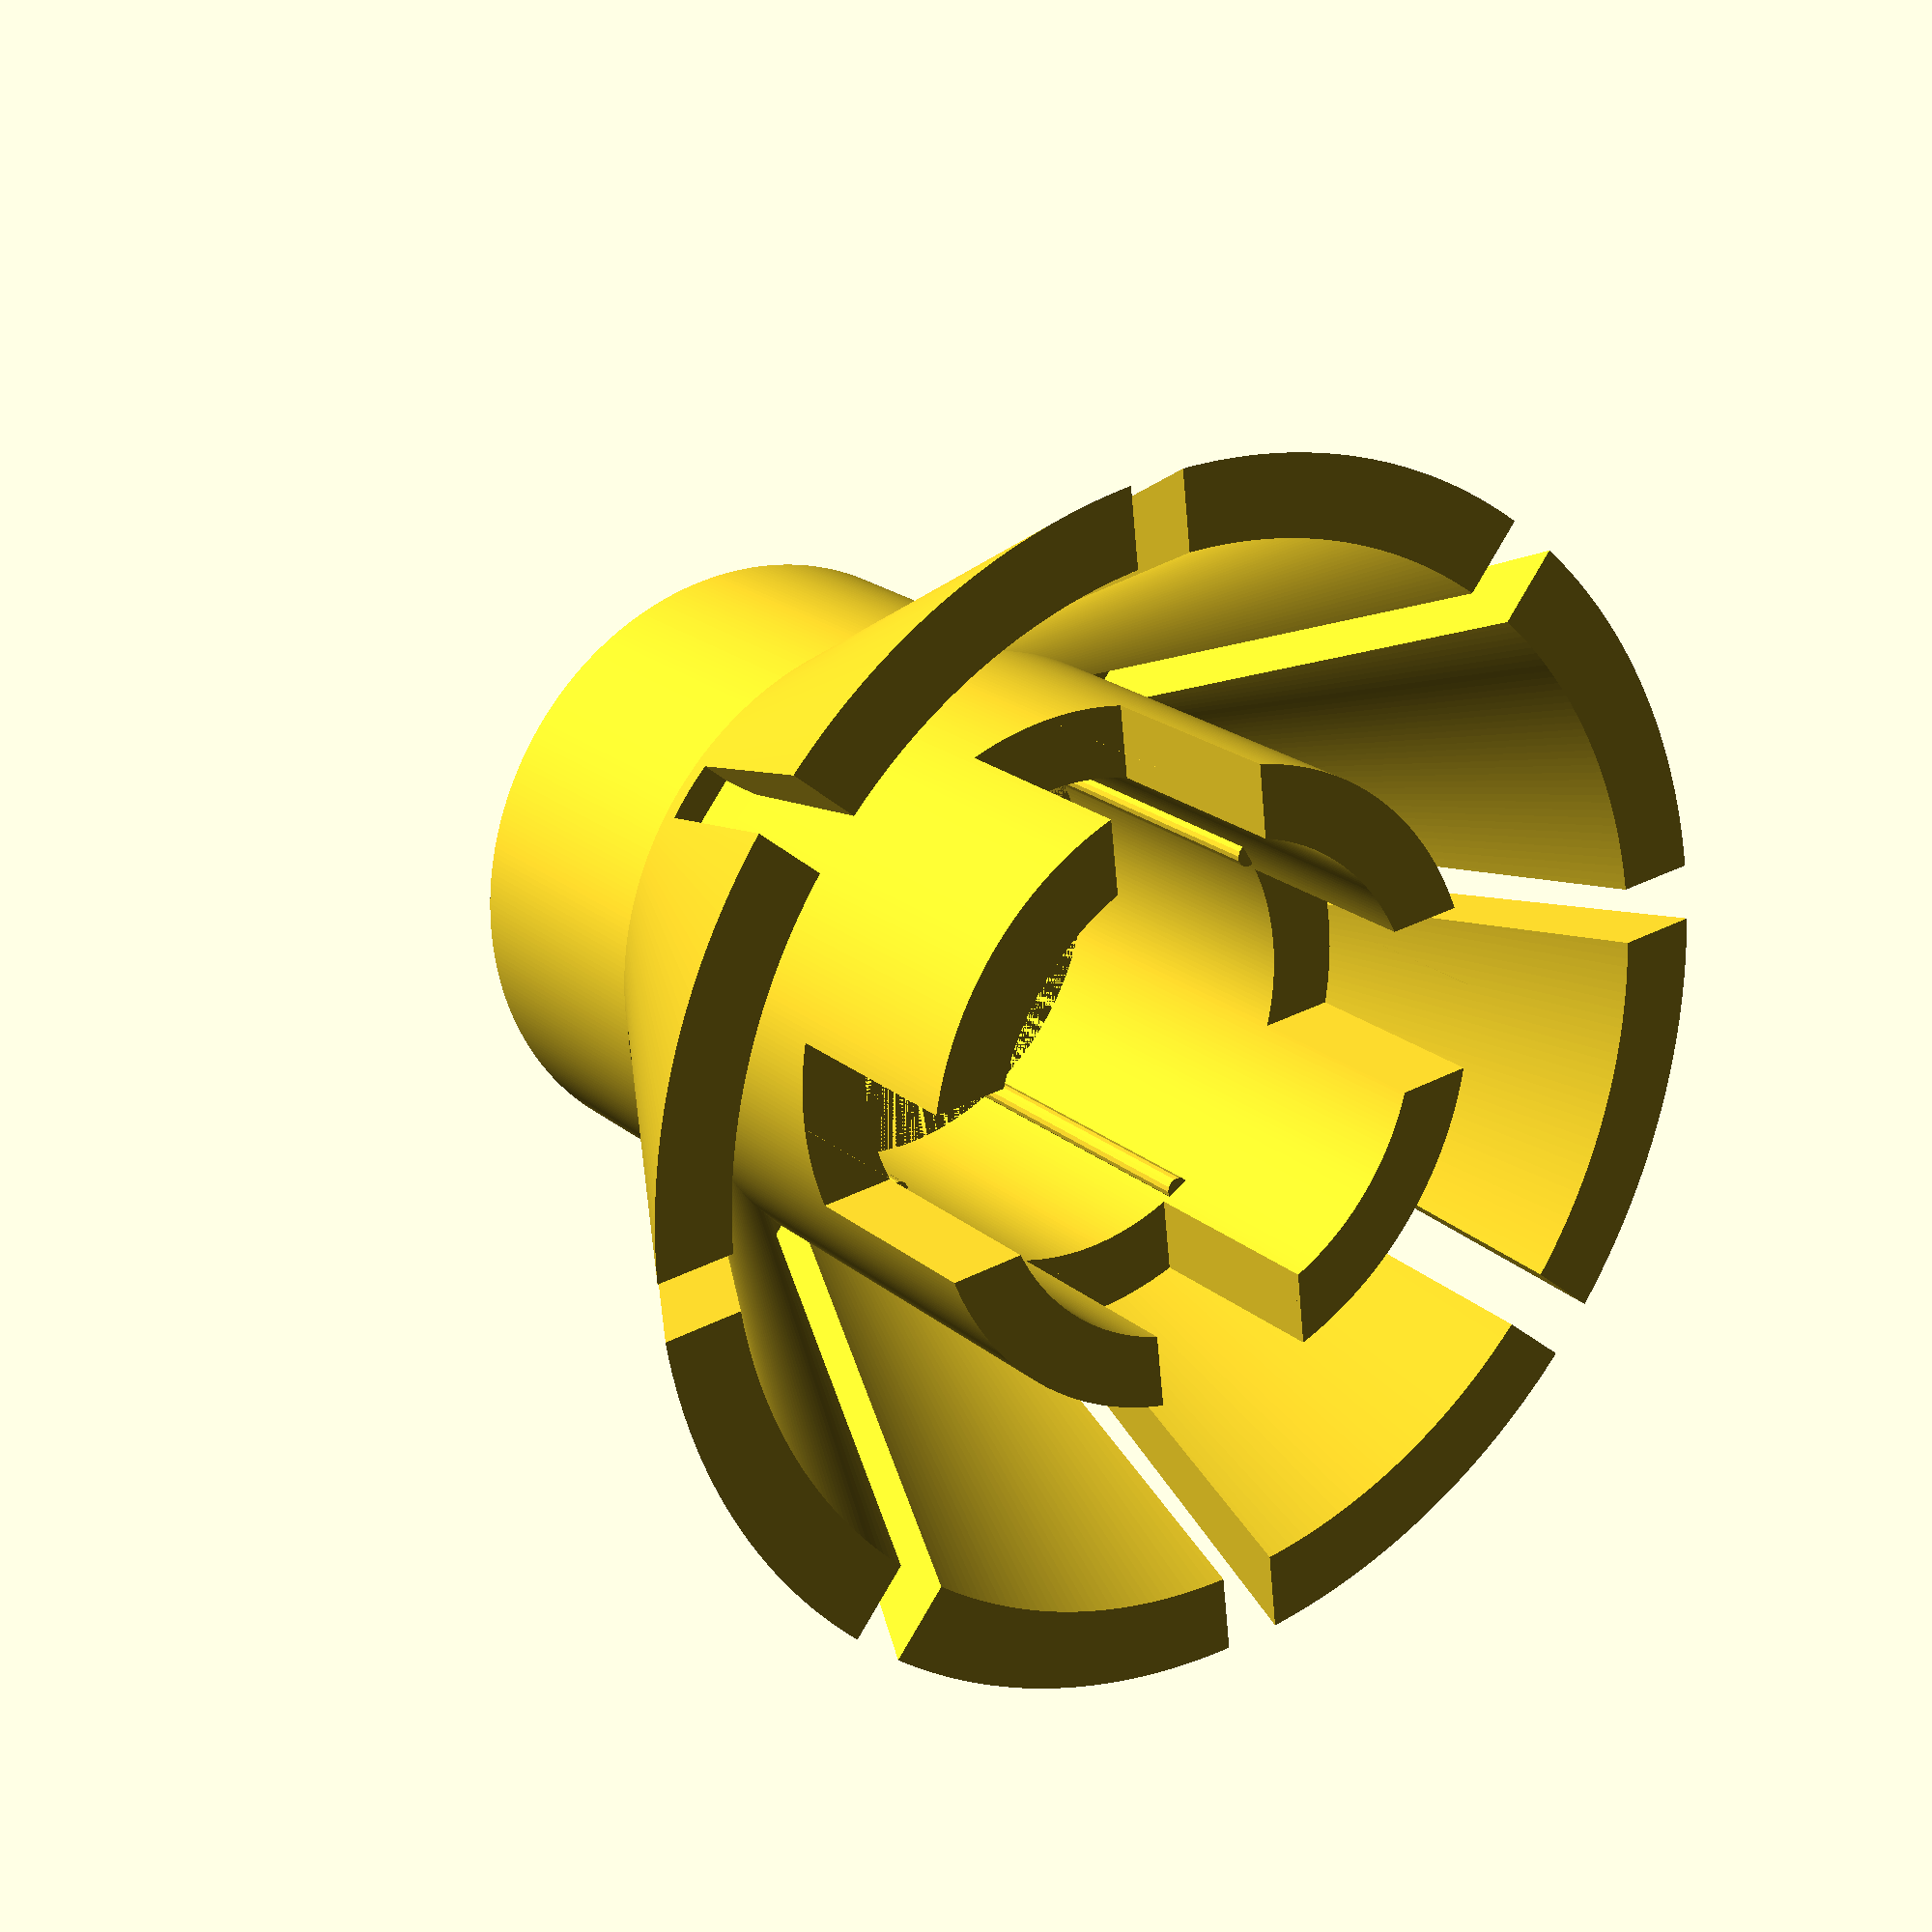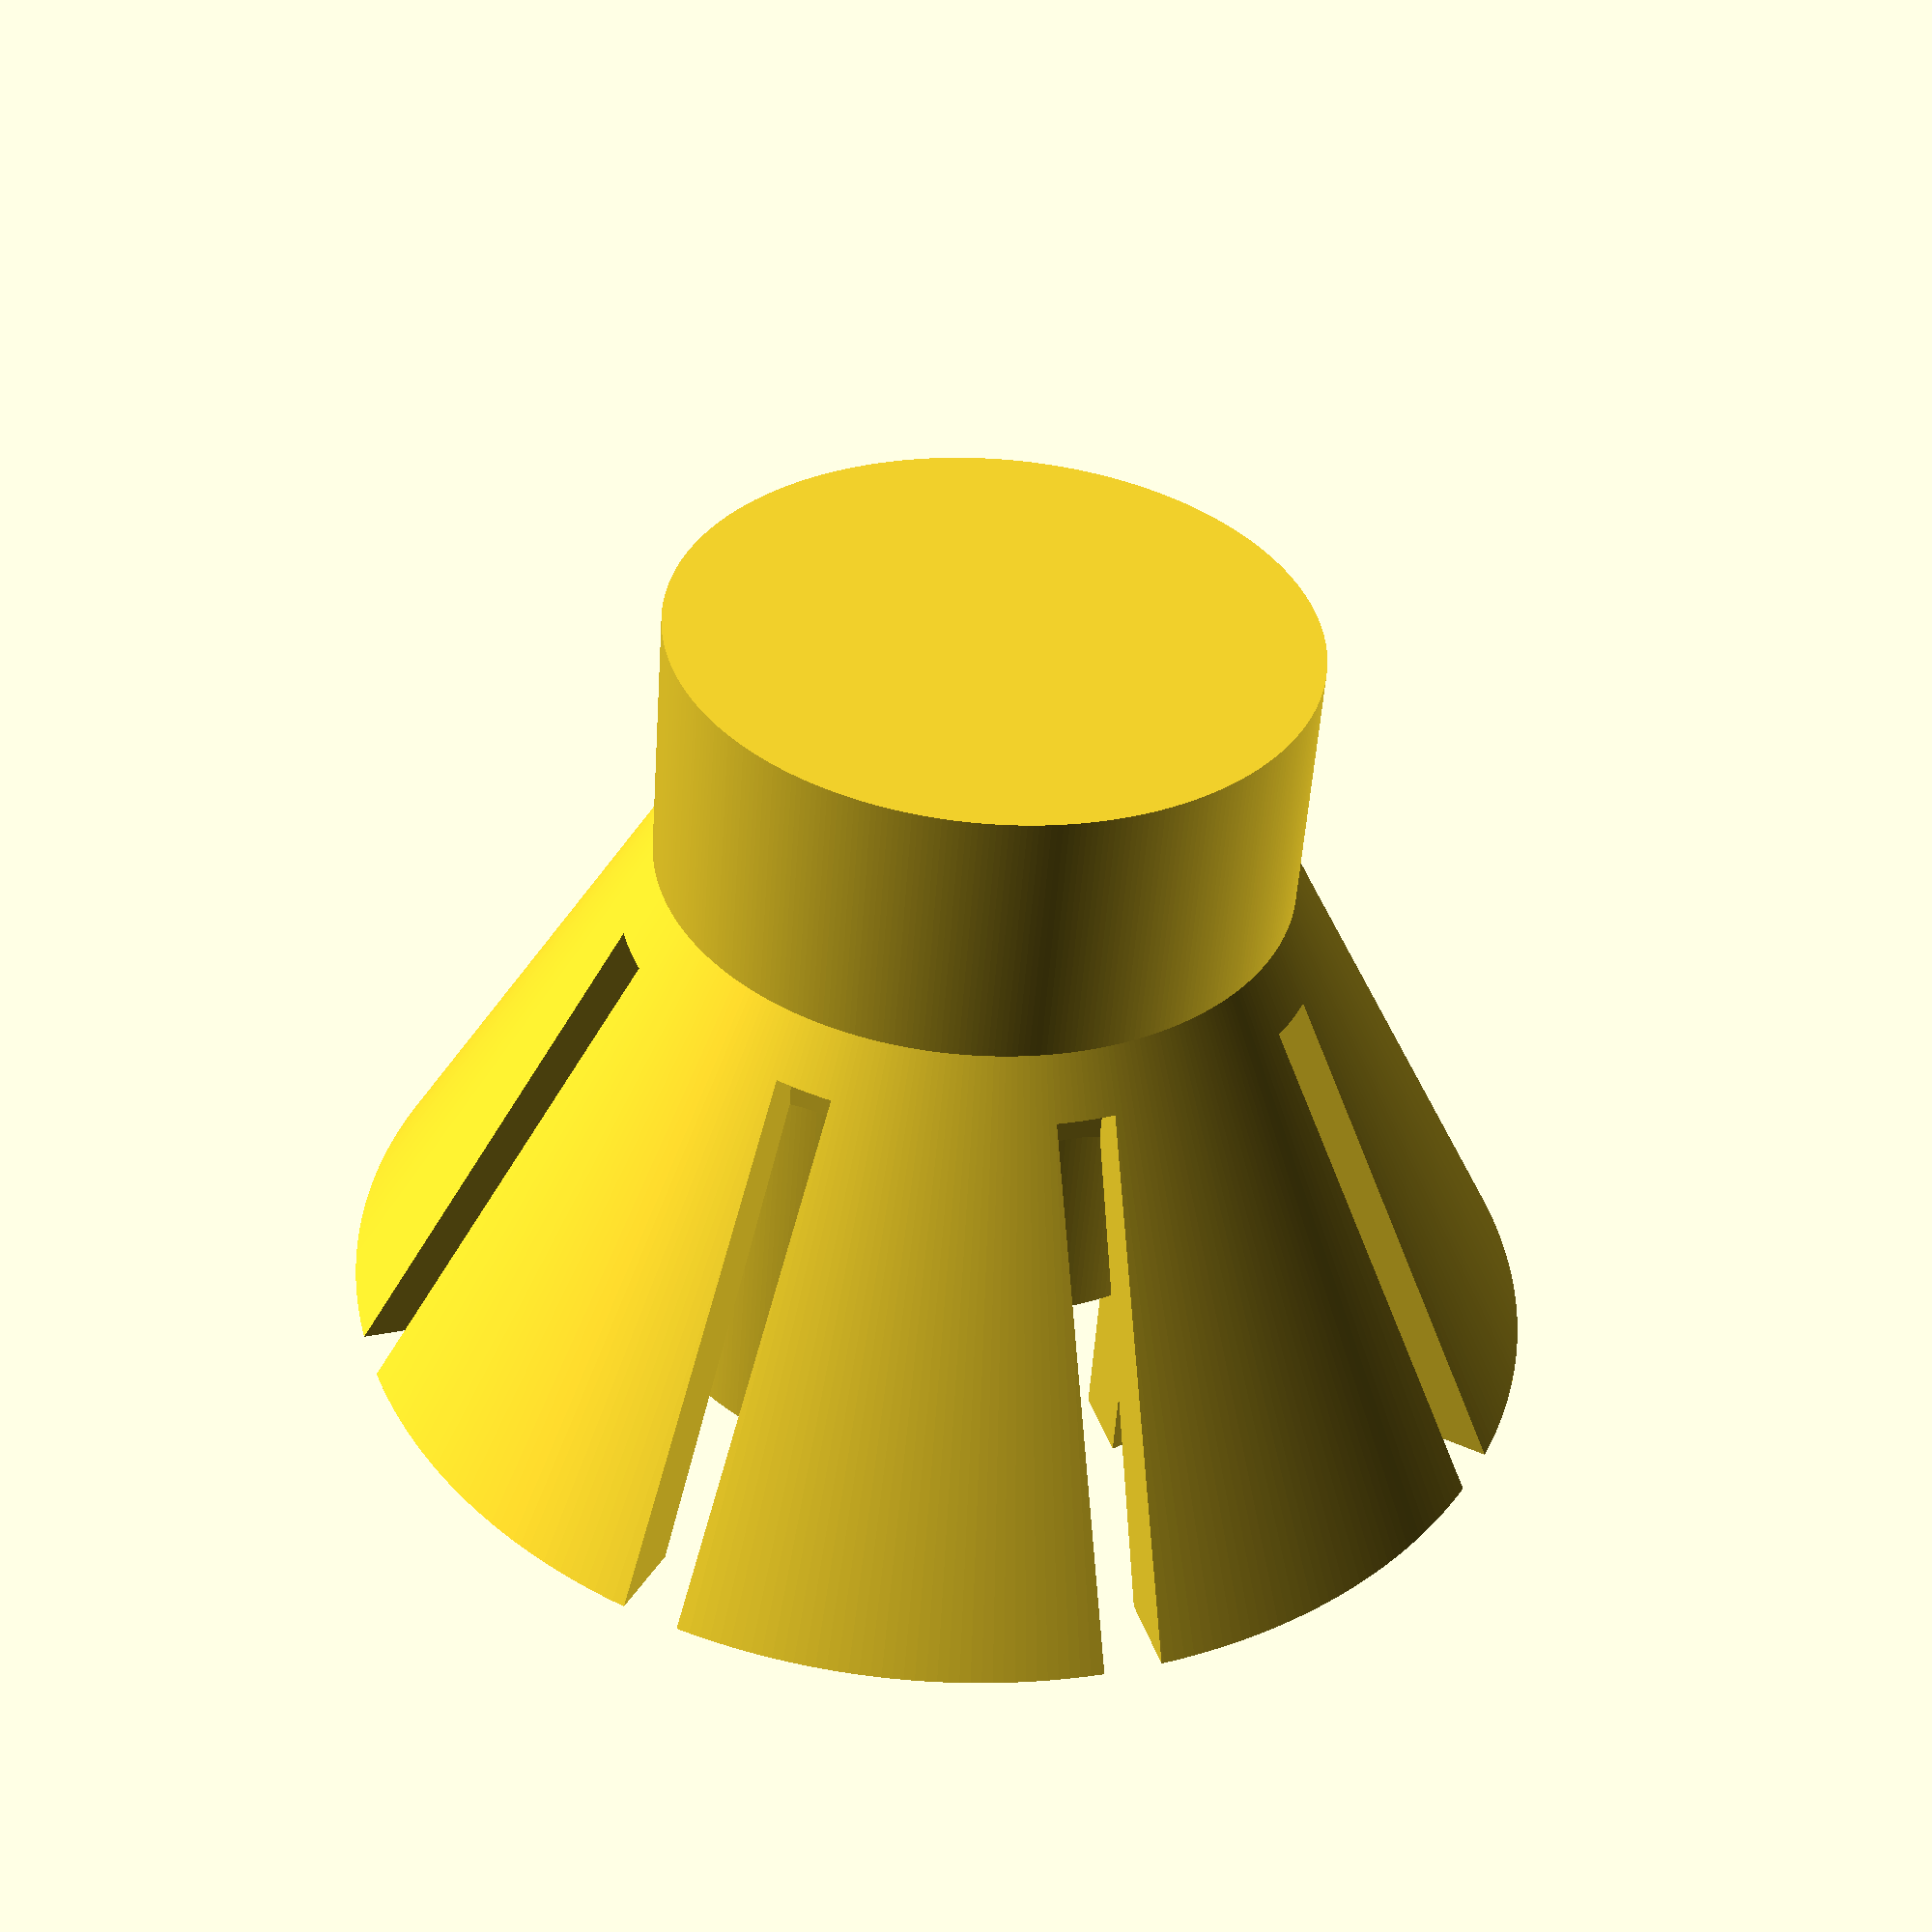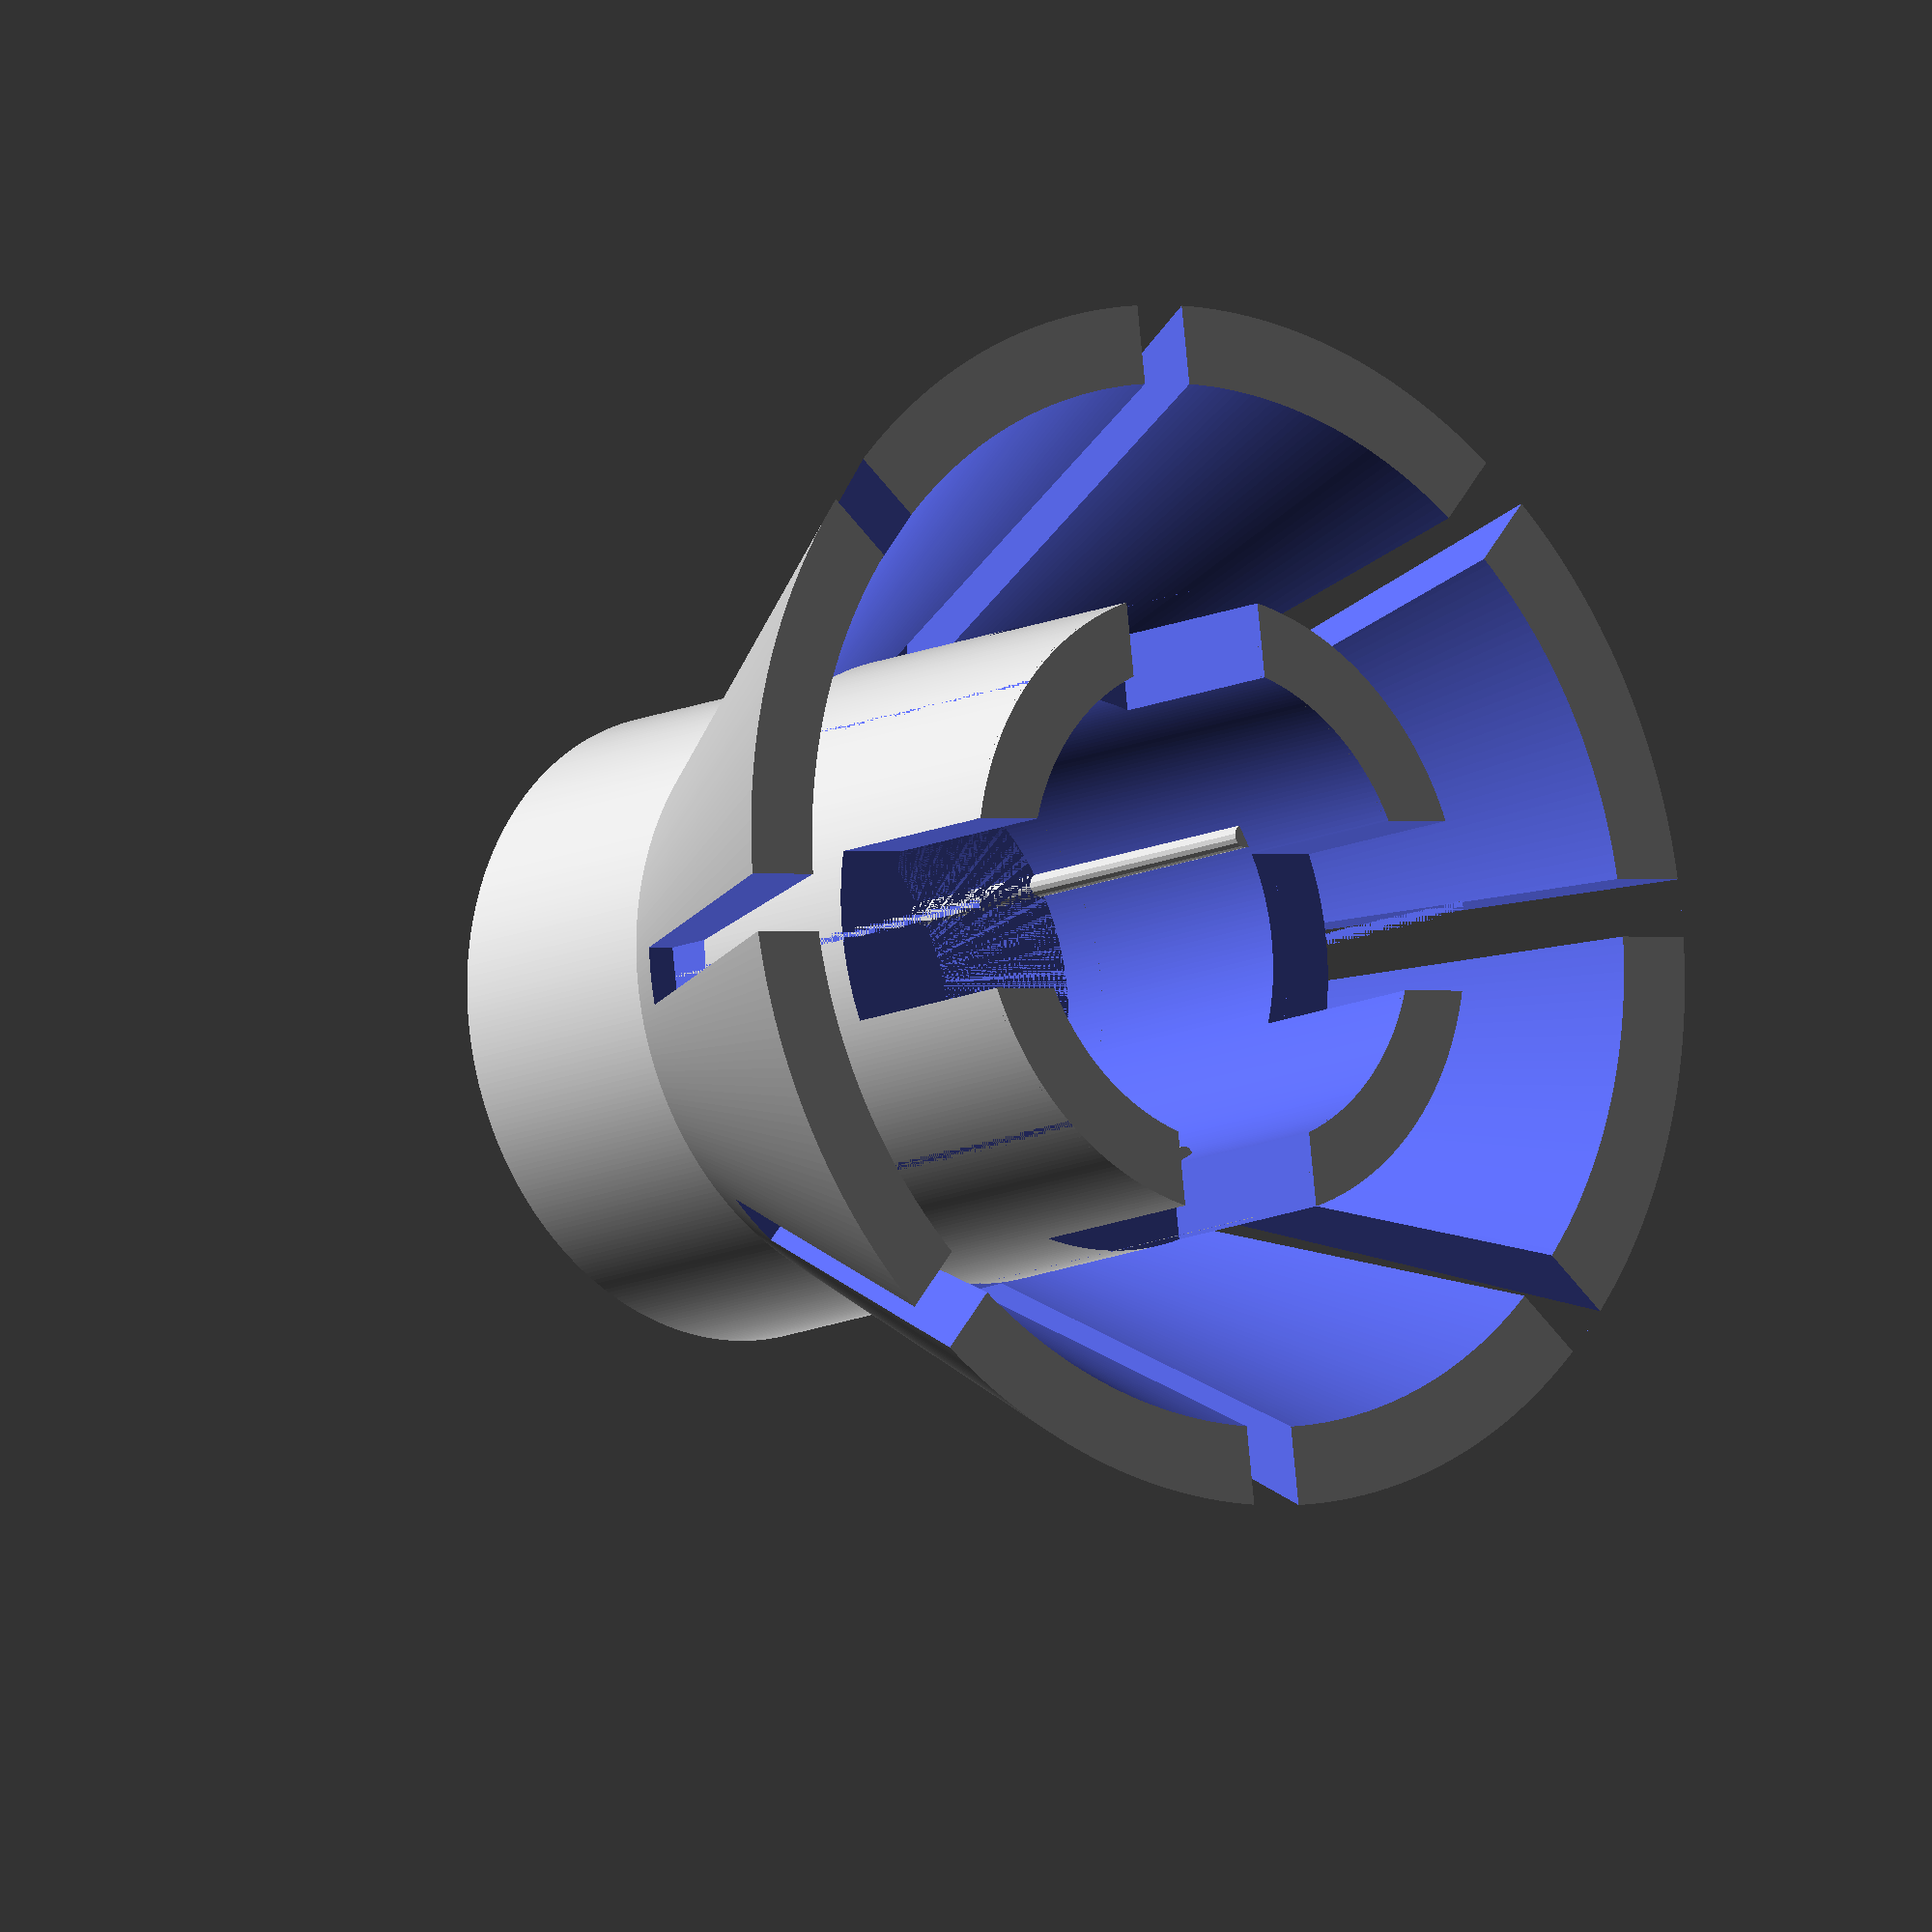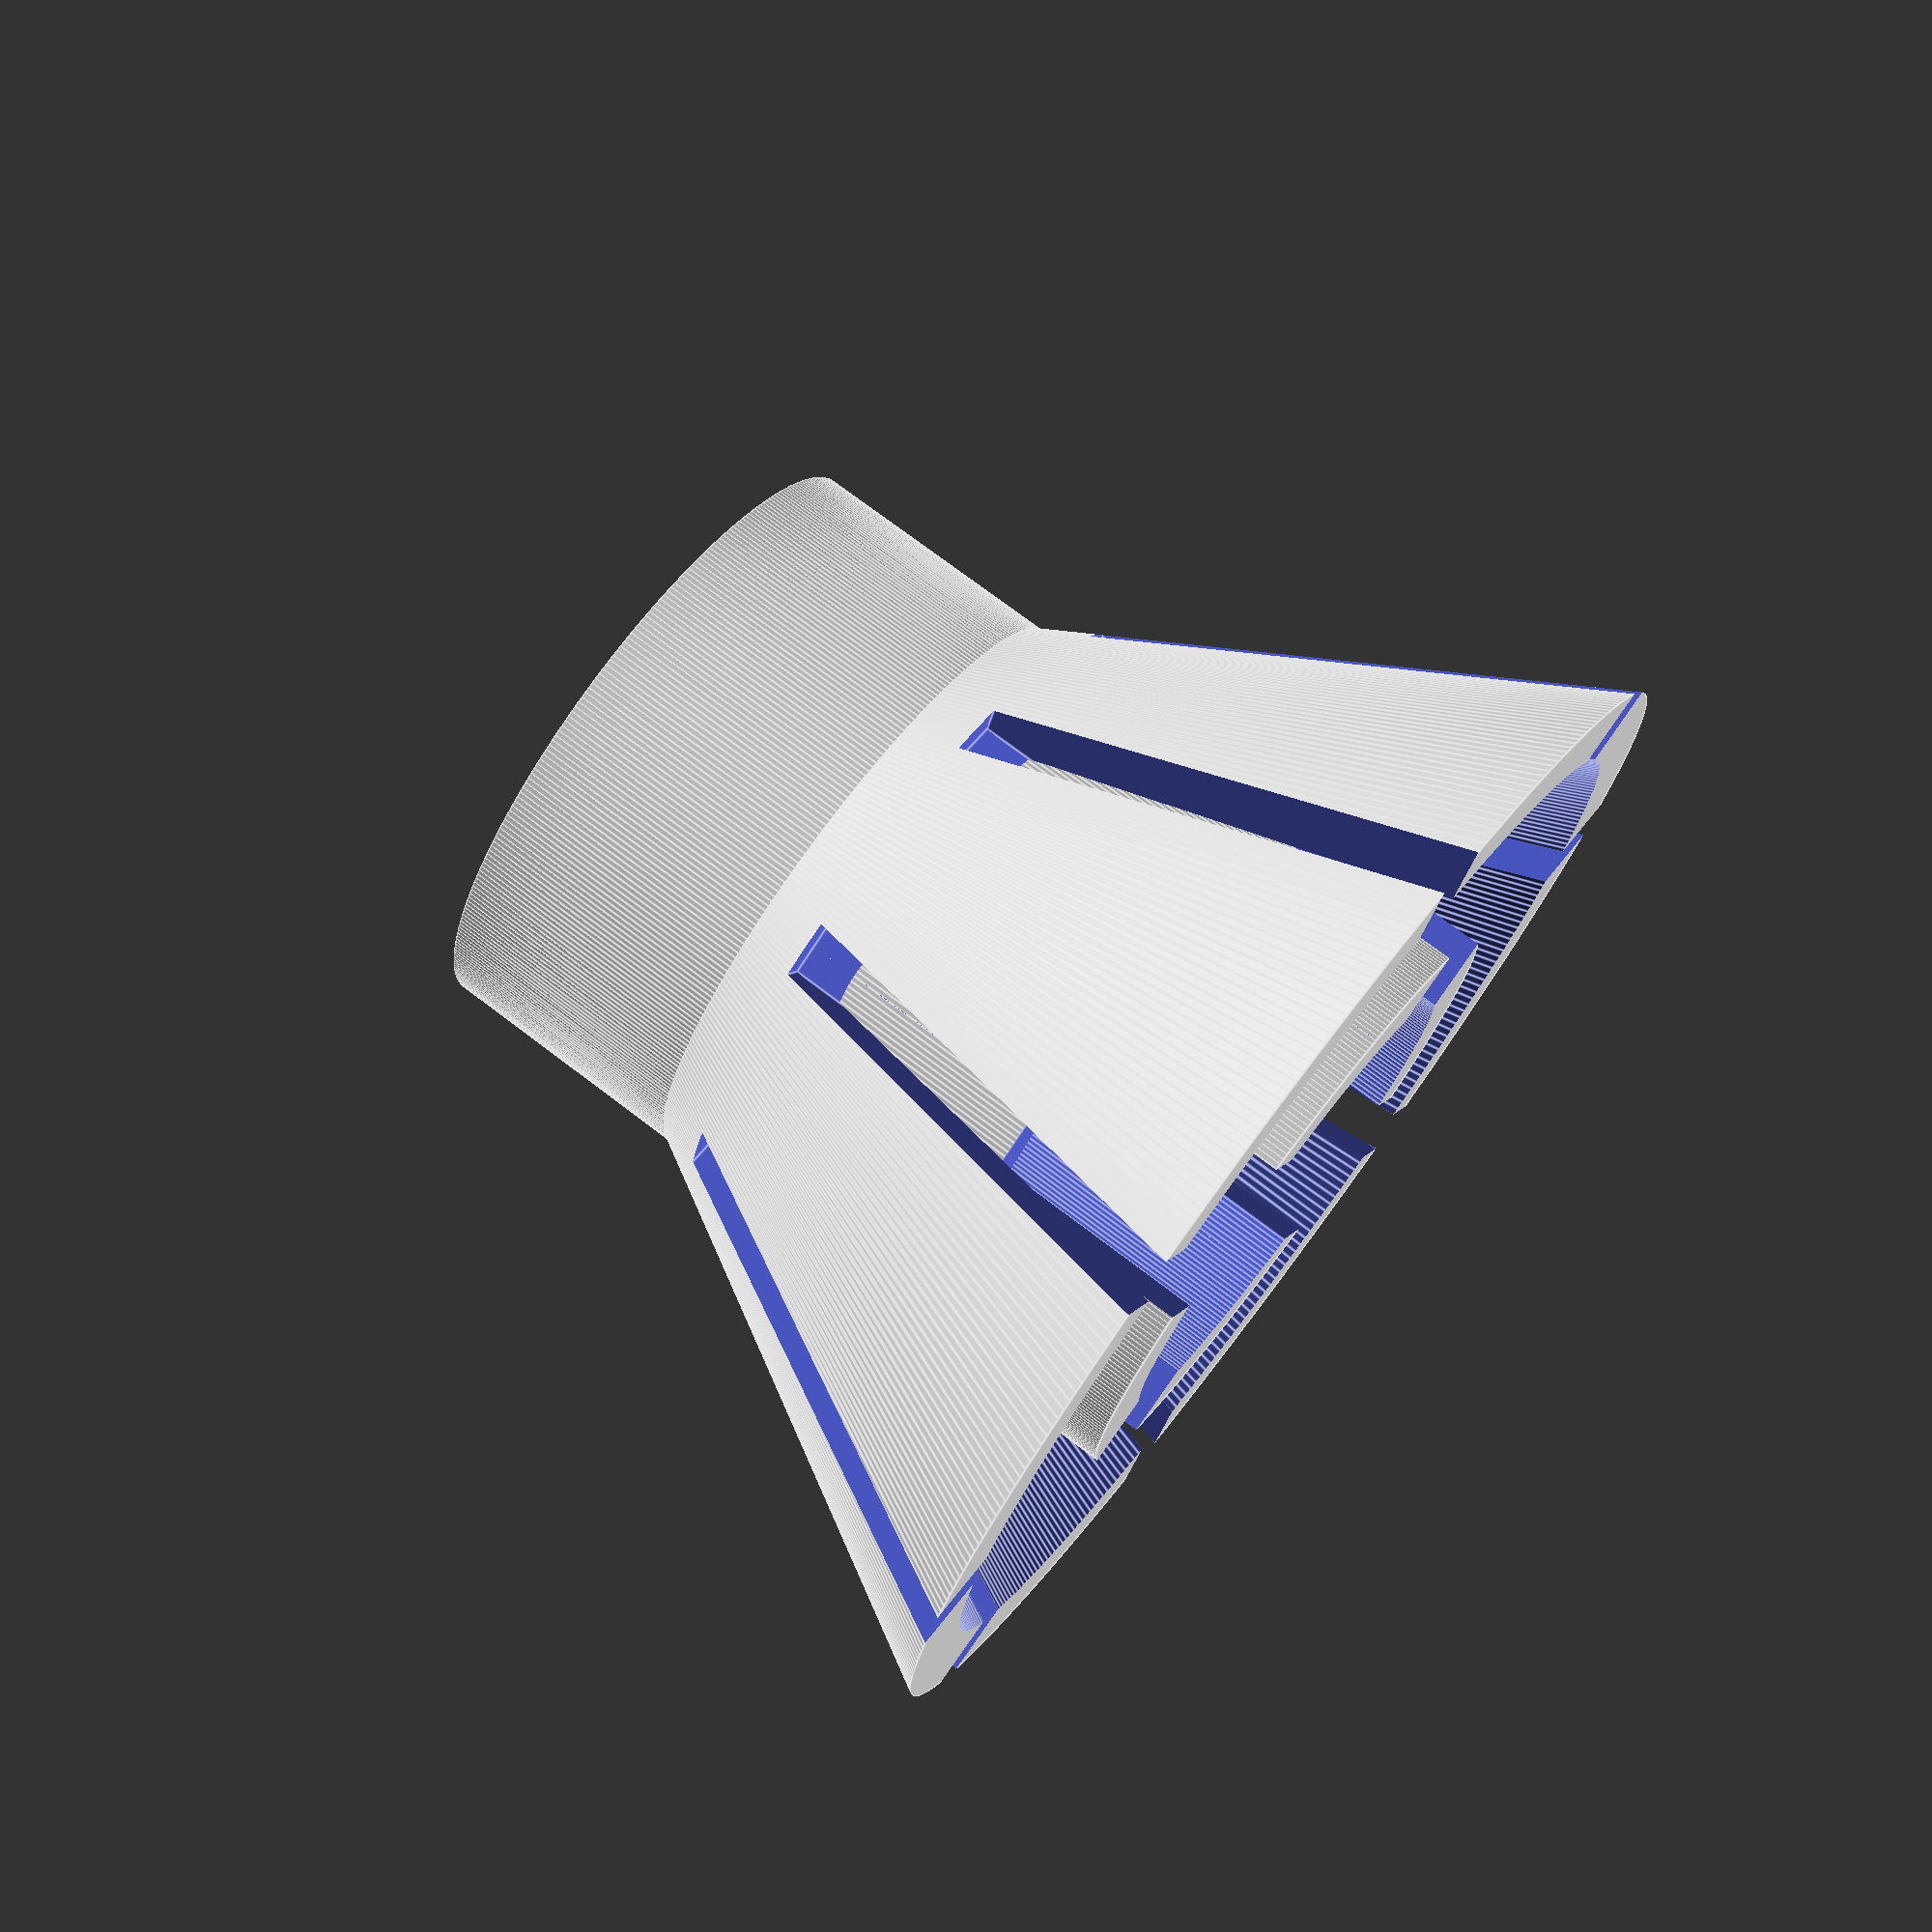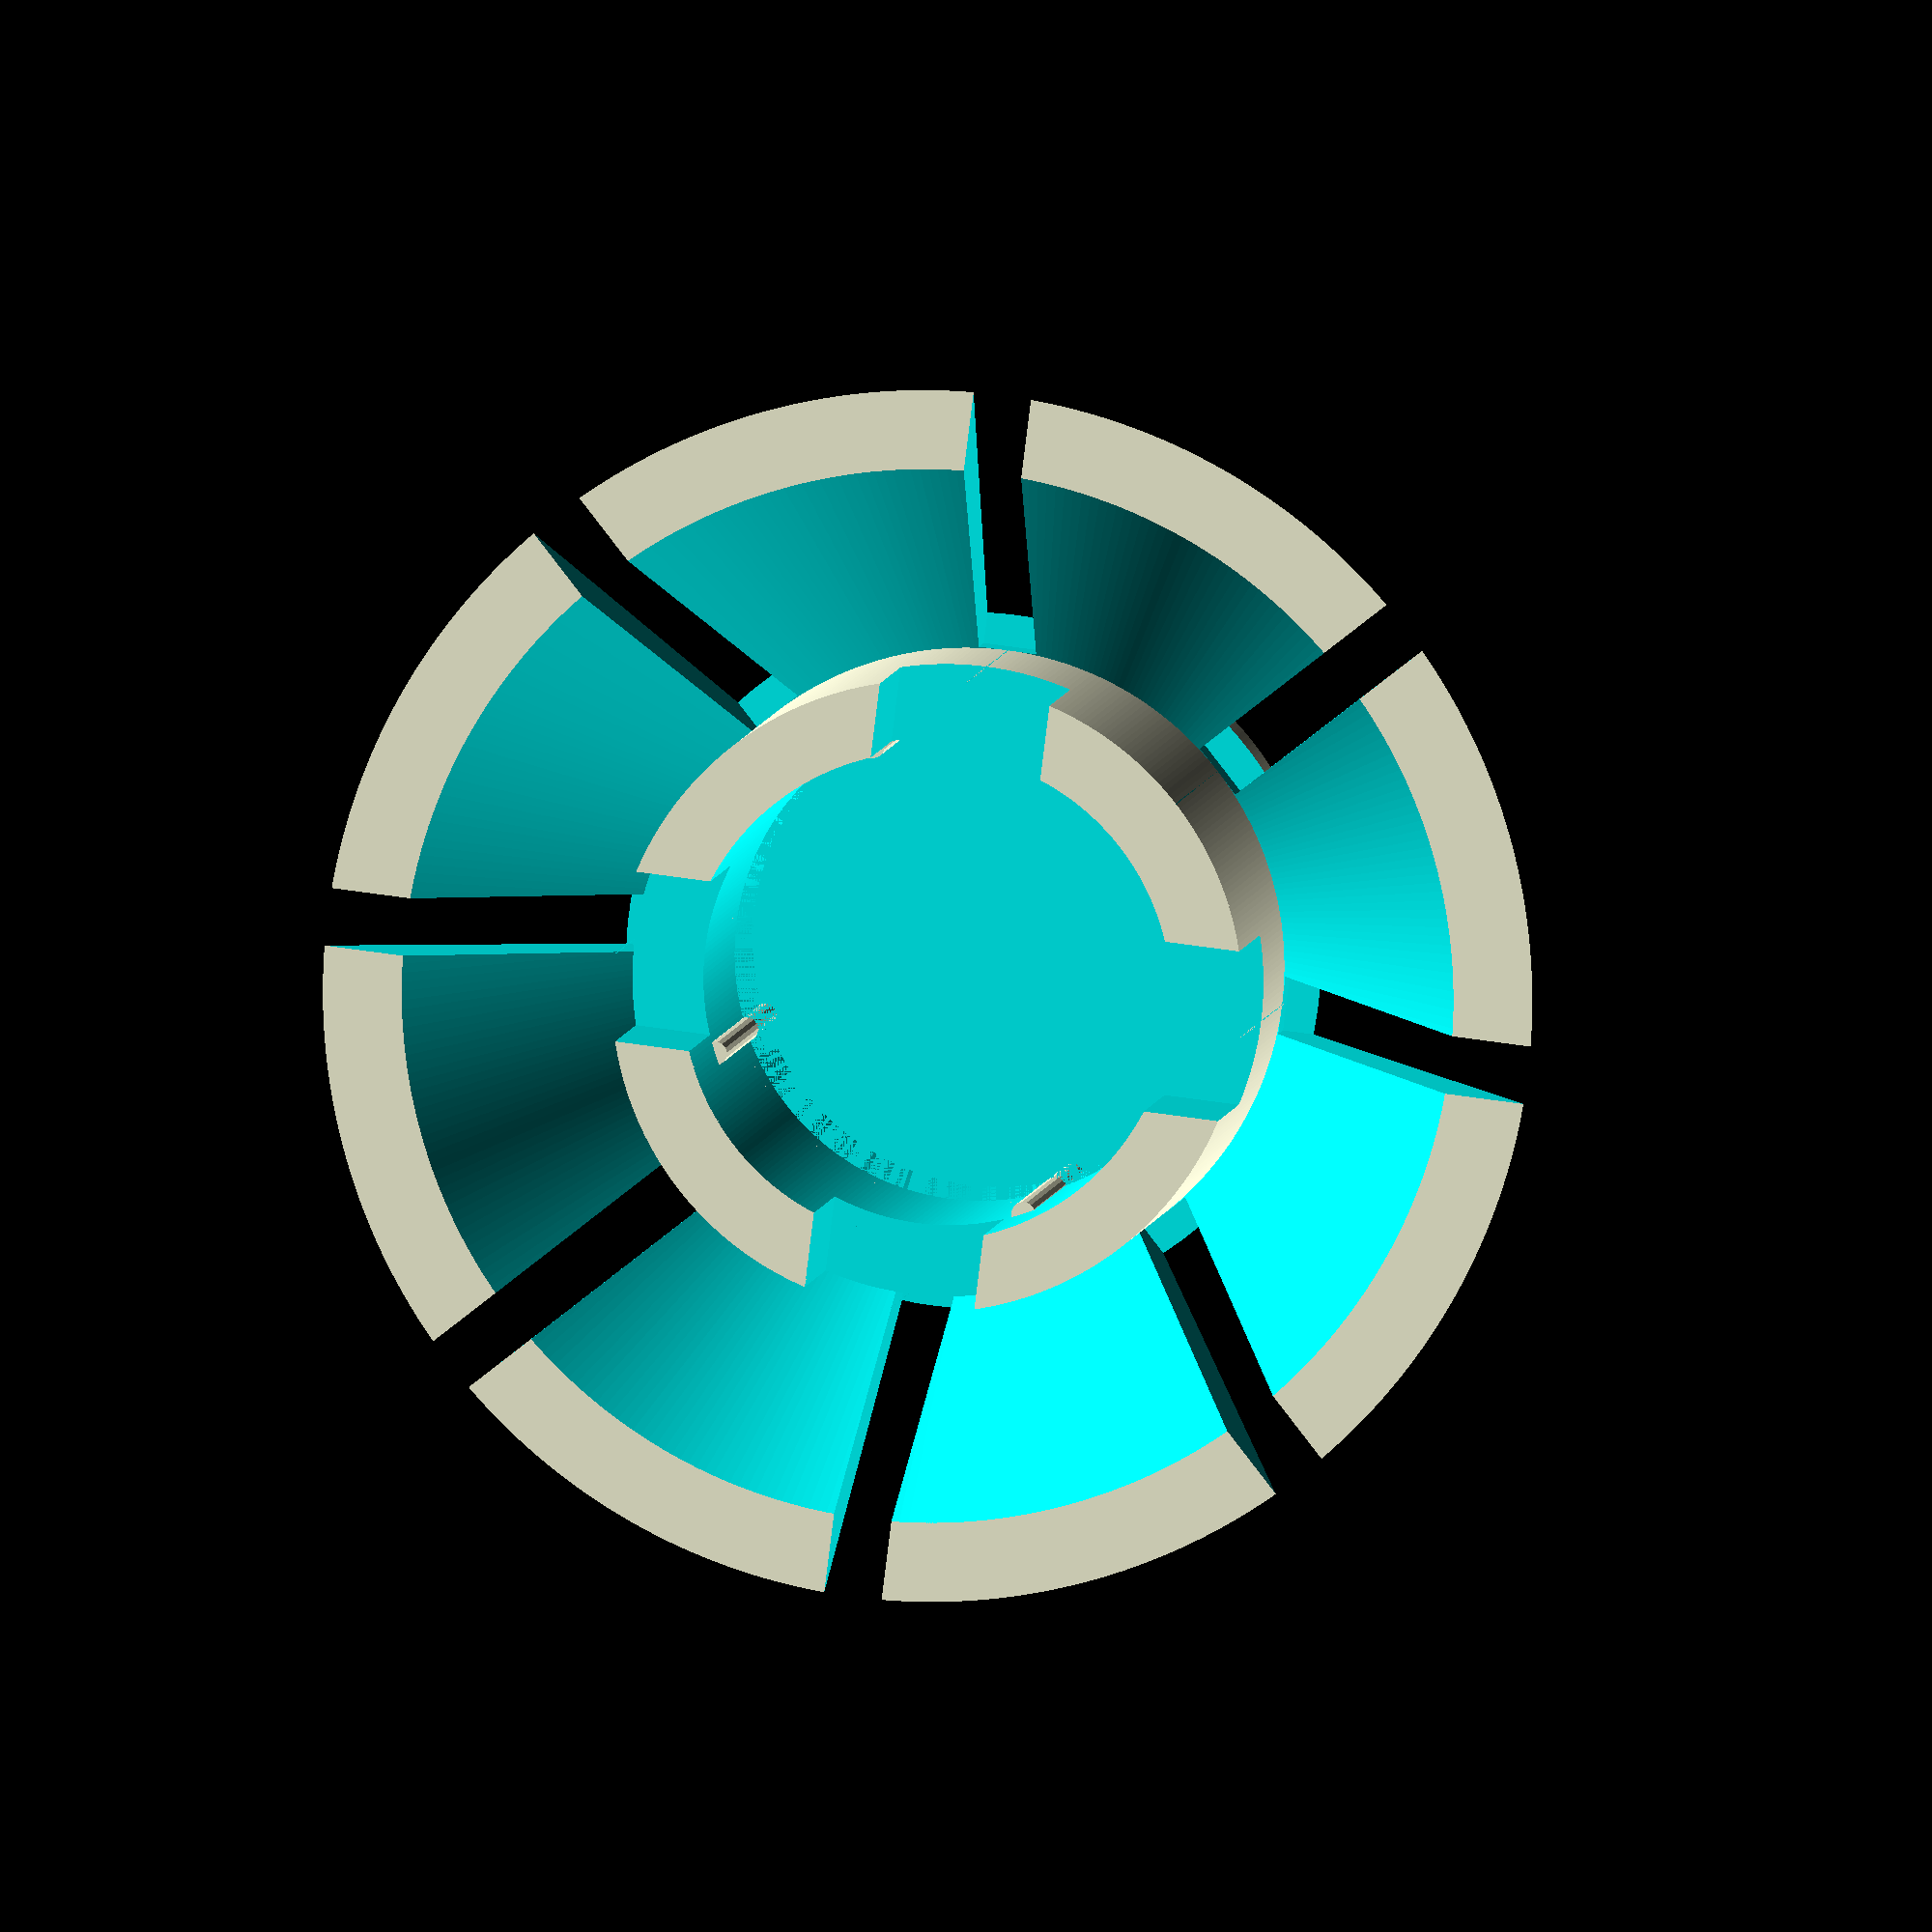
<openscad>
$fa = 1;
$fs = 0.1;
// OBS: inner should be 8.9 mm. 
// d1/12, t1=1.35 => 9.3, bu apparently still too rarrow
module inner(h1, h2, w1, d1, t1) {
    // h1: cylinder height 14.3
    // h2: dent height 3.25
    // w1: dent weith 3.25
    // d1: diameter (outer) 12
    // t1: wall thickness 1.35
    difference(){
        cylinder(h1+.8, d1/2, d1/2);
        translate([0,0,-5])
            cylinder(h1+10, d1/2-t1, d1/2-t1);
        translate([0,0,h1])
            cube([d1,w1,2*h2], center=true);
        translate([0,0,h1])
            rotate([0,0,90])
            cube([d1,w1,2*h2], center=true);
    }
    p1 = t1/6;
    for (i=[0:3]){
    rotate([0,0,25+90*i])
        translate([d1/2-t1,0,0])
           cylinder(h1-h2,p1,p1);
    }
}

inner(14.3, 3.25, 3.25, 12, 1.35);

module outer(h1=5,h2=15,d1=12,d2=23, t1=1, w1=1.1) {
    // h1: solid height 5
    // h2: total height 15
    // d1: solid diameter 12
    // d2: top diameter 23
    // t1: thickness 1
    // w1: dent width 1.1
    difference(){
    cylinder(h1+1,d1/2,d1/2);  
      translate([0,0,1.5*t1])  
        cylinder(h1*2,d1/2-t1,d1/2-t1);       
    }
    translate([0,0,h1]){
        difference(){
            cylinder(h2-h1,d1/2,d2/2);
            cylinder(h2-h1+1, d1/2-t1, d2/2-t1);
            for (i=[0:7]){
                rotate([0,0,i*45])
                translate([d1/2,-w1/2,w1])
                    cube([(d2-d1)/2,w1,h2-h1+1]);
            }
        }
    }
}

outer();
</openscad>
<views>
elev=159.0 azim=263.4 roll=215.1 proj=p view=solid
elev=233.0 azim=108.0 roll=4.0 proj=p view=solid
elev=191.6 azim=172.8 roll=219.8 proj=o view=solid
elev=105.7 azim=244.7 roll=232.8 proj=p view=edges
elev=175.6 azim=277.1 roll=174.4 proj=o view=solid
</views>
